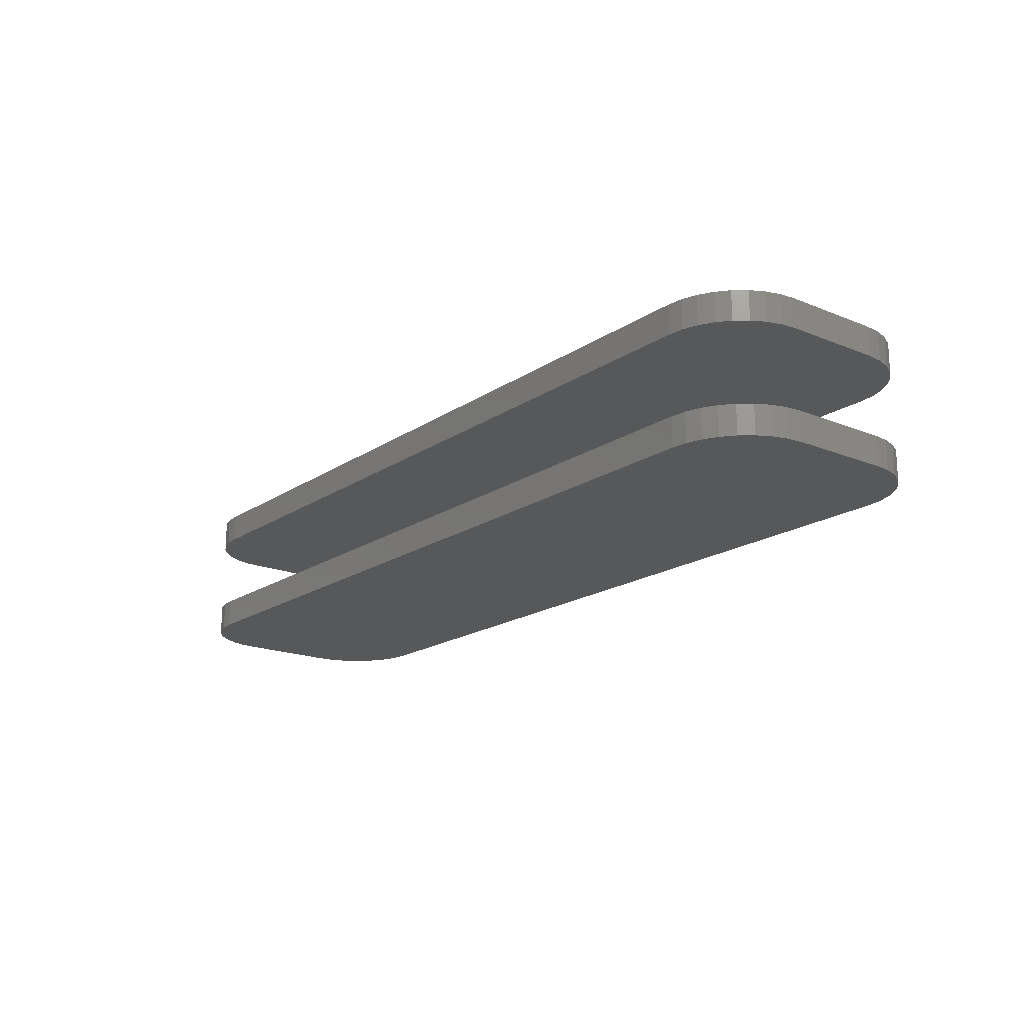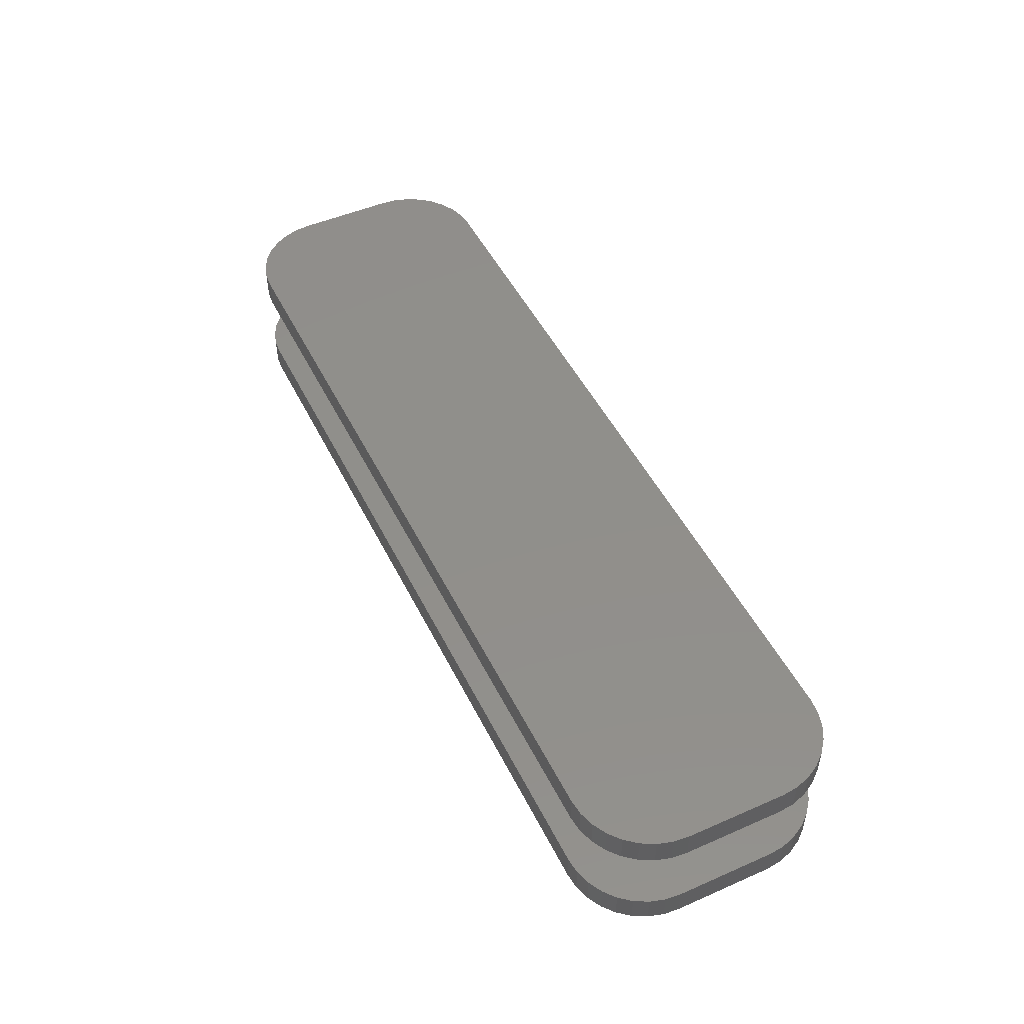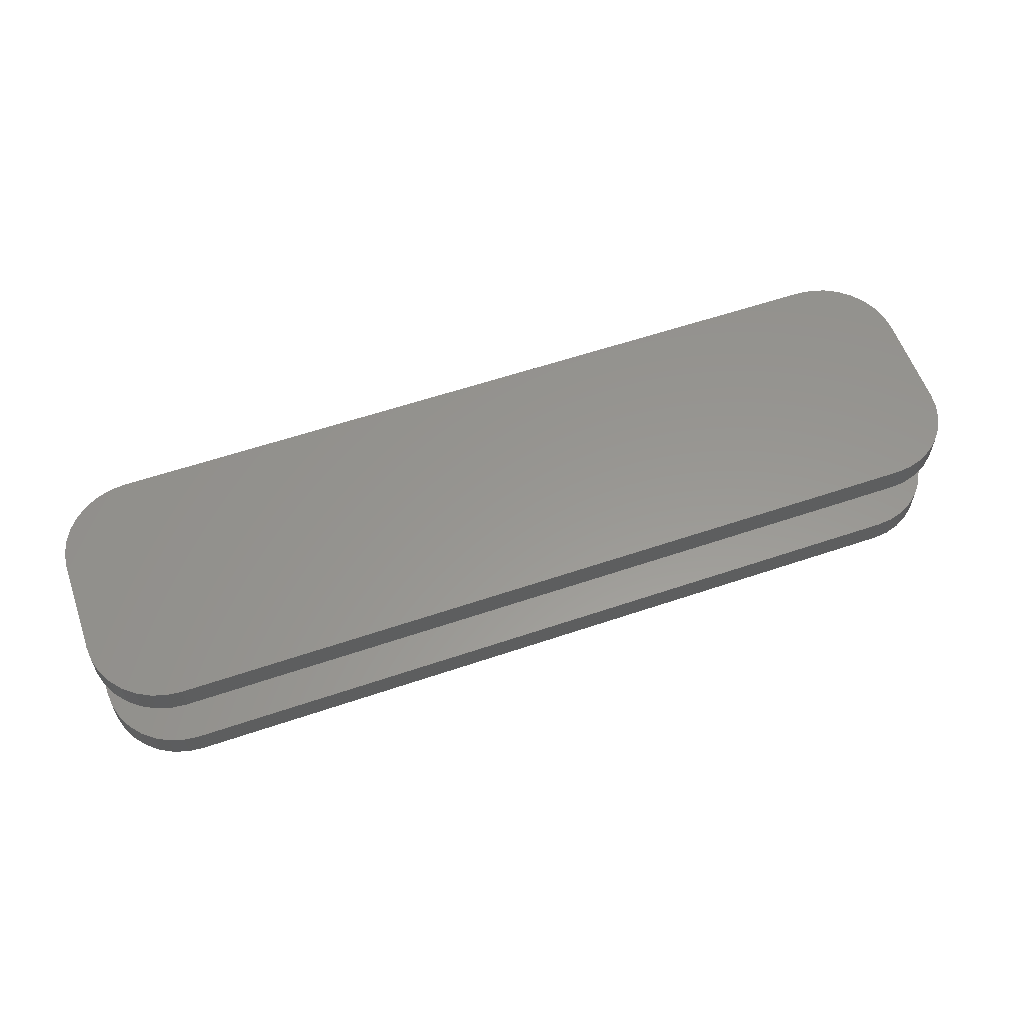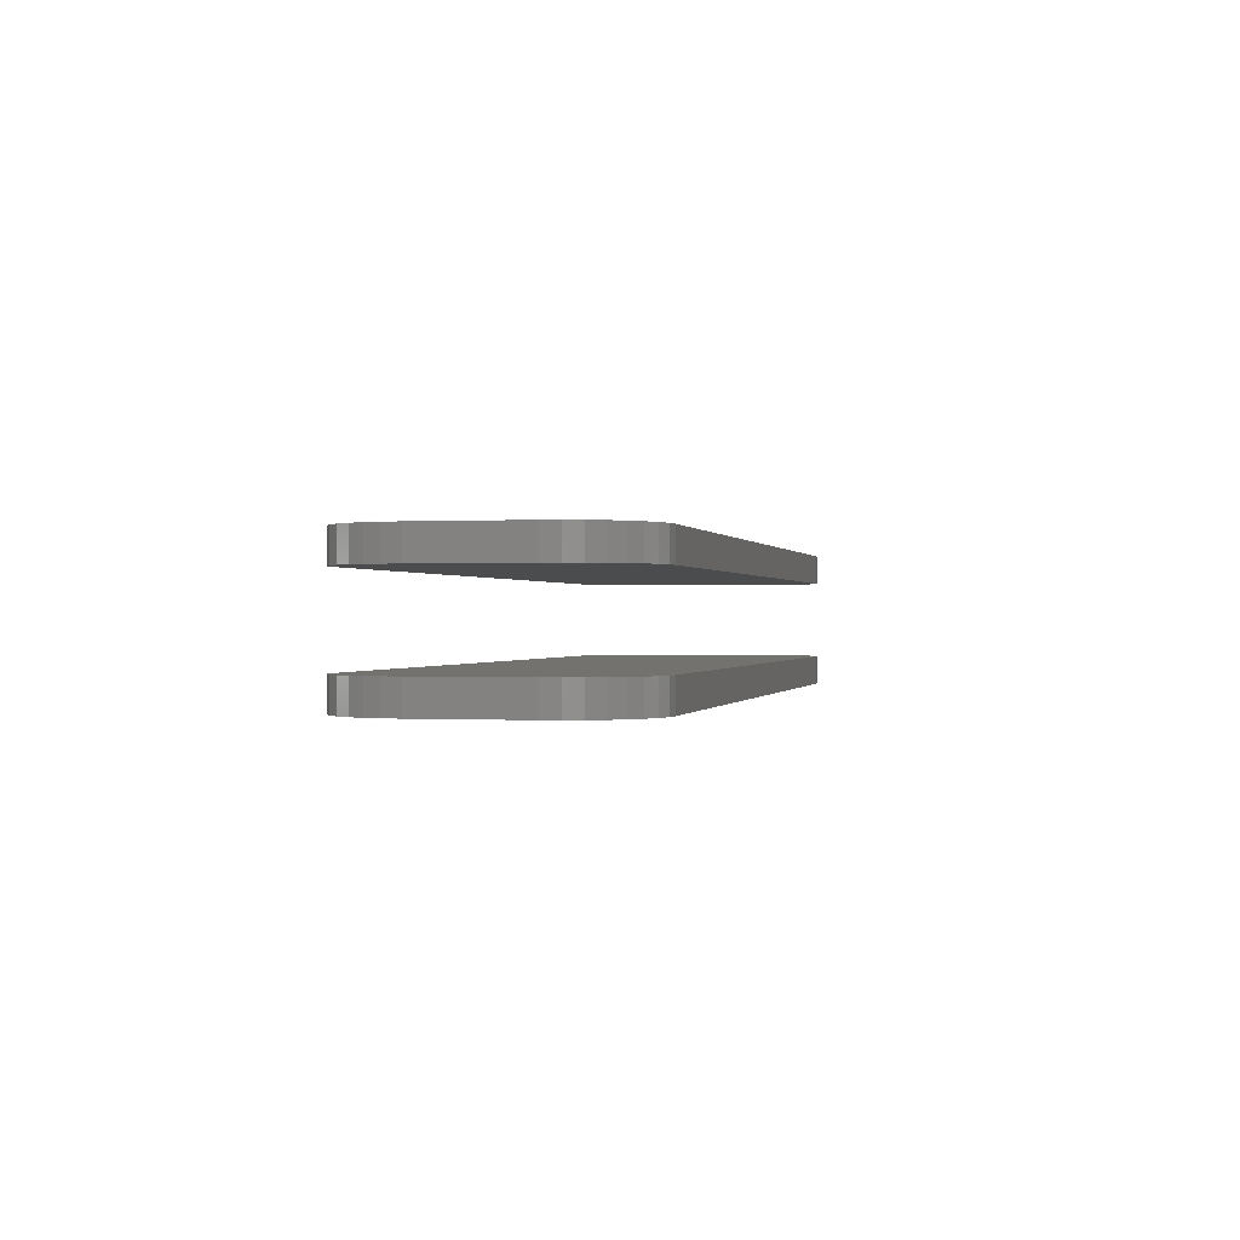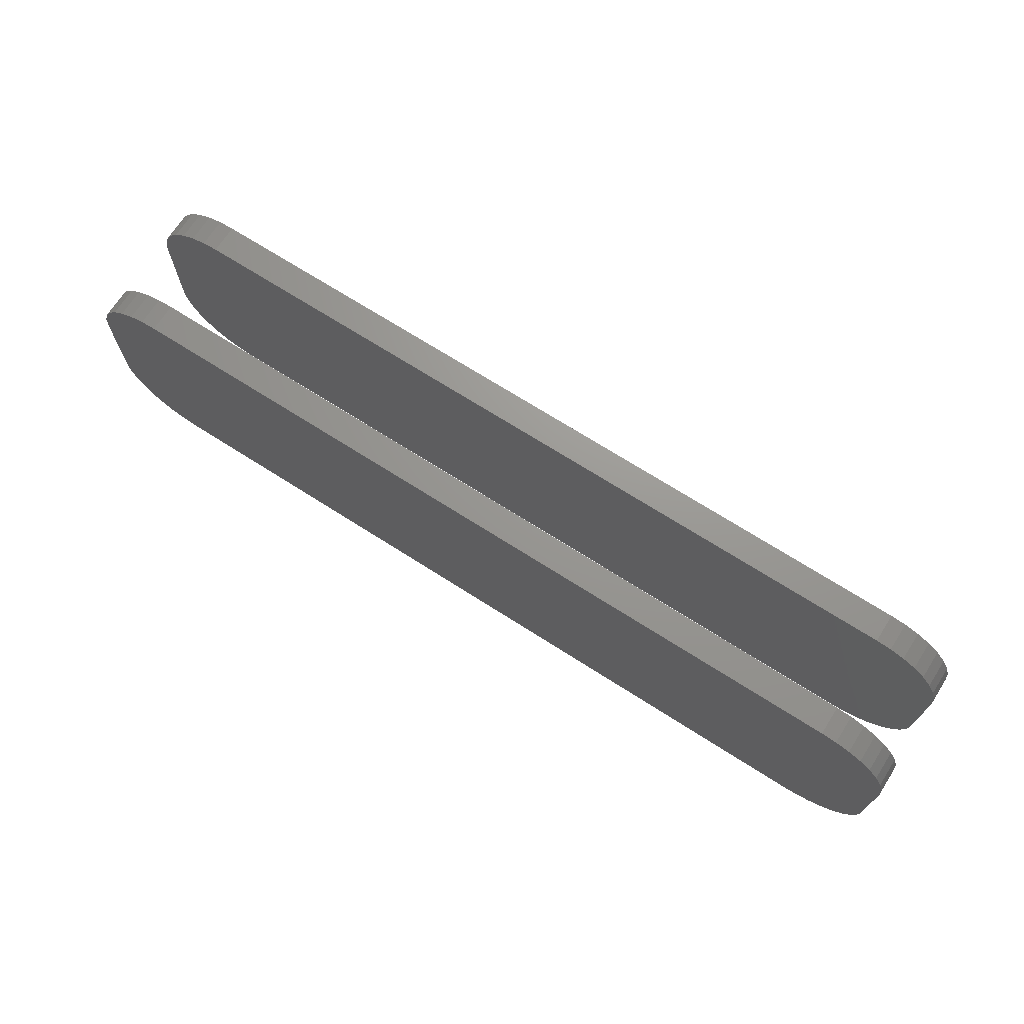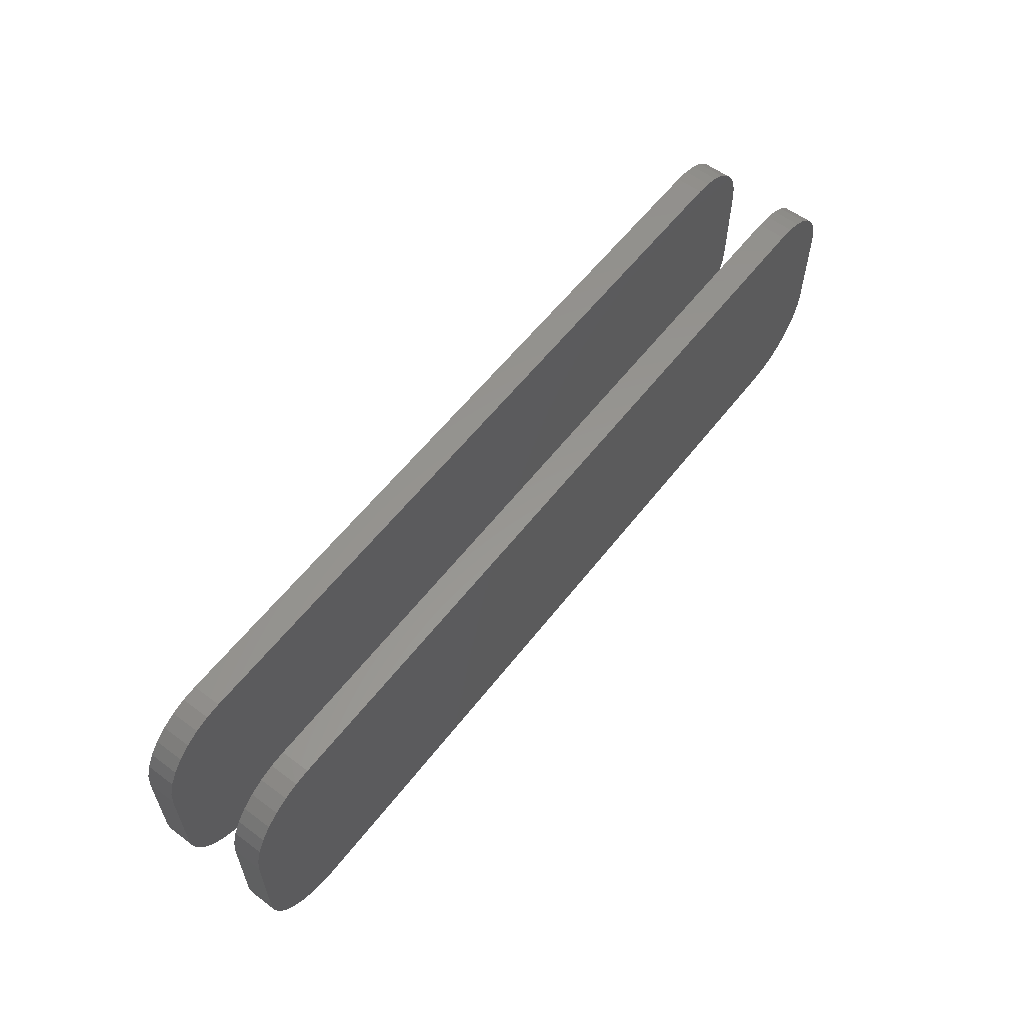
<metadata>
{"format":"stl","ext":"stl","renderer":"f3d","projection":"perspective","resolution":1024,"background":"white","views":[{"elev":-18.3,"azim":-128.2,"up":"+Z"},{"elev":49.3,"azim":64.2,"up":"+Z"},{"elev":58.5,"azim":-19.3,"up":"+Z"},{"elev":-0.0,"azim":102.7,"up":"+Z"},{"elev":70.2,"azim":32.6,"up":"+Y"},{"elev":58.4,"azim":127.5,"up":"+Y"}]}
</metadata>
<code>
# stl→obj: 144 verts, 280 faces
v 0 0.1414 0.07031
v 0 0.0625 0.07031
v 0 0.1414 0.09375
v 0 0.0625 0.09375
v 0 0.1414 -0.01562
v 0 0.0625 -0.01562
v 0 0.1414 0.007812
v 0 0.0625 0.007812
v 0.001214 0.1538 -0.01562
v 0.001214 0.1538 0.007812
v 0.004808 0.1656 -0.01562
v 0.004808 0.1656 0.007812
v 0.01064 0.1765 -0.01562
v 0.01064 0.1765 0.007812
v 0.0185 0.1861 -0.01562
v 0.0185 0.1861 0.007812
v 0.02807 0.194 -0.01562
v 0.02807 0.194 0.007812
v 0.03899 0.1998 -0.01562
v 0.03899 0.1998 0.007812
v 0.05084 0.2034 -0.01562
v 0.05084 0.2034 0.007812
v 0.06316 0.2046 -0.01562
v 0.06316 0.2046 0.007812
v 0.001214 0.1538 0.07031
v 0.001214 0.1538 0.09375
v 0.004808 0.1656 0.07031
v 0.004808 0.1656 0.09375
v 0.01064 0.1765 0.07031
v 0.01064 0.1765 0.09375
v 0.0185 0.1861 0.07031
v 0.0185 0.1861 0.09375
v 0.02807 0.194 0.07031
v 0.02807 0.194 0.09375
v 0.03899 0.1998 0.07031
v 0.03899 0.1998 0.09375
v 0.05084 0.2034 0.07031
v 0.05084 0.2034 0.09375
v 0.06316 0.2046 0.07031
v 0.06316 0.2046 0.09375
v 0.6868 0.2046 0.007812
v 0.6868 0.2046 -0.01562
v 0.6868 0.2046 0.09375
v 0.6868 0.2046 0.07031
v 0.6992 0.2034 -0.01562
v 0.6992 0.2034 0.007812
v 0.711 0.1998 -0.01562
v 0.711 0.1998 0.007812
v 0.7219 0.194 -0.01562
v 0.7219 0.194 0.007812
v 0.7315 0.1861 -0.01562
v 0.7315 0.1861 0.007812
v 0.7394 0.1765 -0.01562
v 0.7394 0.1765 0.007812
v 0.7452 0.1656 -0.01562
v 0.7452 0.1656 0.007812
v 0.7488 0.1538 -0.01562
v 0.7488 0.1538 0.007812
v 0.75 0.1414 -0.01562
v 0.75 0.1414 0.007812
v 0.6992 0.2034 0.07031
v 0.6992 0.2034 0.09375
v 0.711 0.1998 0.07031
v 0.711 0.1998 0.09375
v 0.7219 0.194 0.07031
v 0.7219 0.194 0.09375
v 0.7315 0.1861 0.07031
v 0.7315 0.1861 0.09375
v 0.7394 0.1765 0.07031
v 0.7394 0.1765 0.09375
v 0.7452 0.1656 0.07031
v 0.7452 0.1656 0.09375
v 0.7488 0.1538 0.07031
v 0.7488 0.1538 0.09375
v 0.75 0.1414 0.07031
v 0.75 0.1414 0.09375
v 0.75 0.0625 -0.01562
v 0.75 0.0625 0.007812
v 0.75 0.0625 0.07031
v 0.75 0.0625 0.09375
v 0.7488 0.05018 -0.01562
v 0.7488 0.05018 0.007812
v 0.7452 0.03833 -0.01562
v 0.7452 0.03833 0.007812
v 0.7394 0.02741 -0.01562
v 0.7394 0.02741 0.007812
v 0.7315 0.01784 -0.01562
v 0.7315 0.01784 0.007812
v 0.7219 0.009986 -0.01562
v 0.7219 0.009986 0.007812
v 0.711 0.00415 -0.01562
v 0.711 0.00415 0.007812
v 0.6992 0.0005557 -0.01562
v 0.6992 0.0005557 0.007812
v 0.6868 -0.0006579 -0.01562
v 0.6868 -0.0006579 0.007812
v 0.7488 0.05018 0.07031
v 0.7488 0.05018 0.09375
v 0.7452 0.03833 0.07031
v 0.7452 0.03833 0.09375
v 0.7394 0.02741 0.07031
v 0.7394 0.02741 0.09375
v 0.7315 0.01784 0.07031
v 0.7315 0.01784 0.09375
v 0.7219 0.009986 0.07031
v 0.7219 0.009986 0.09375
v 0.711 0.00415 0.07031
v 0.711 0.00415 0.09375
v 0.6992 0.0005557 0.07031
v 0.6992 0.0005557 0.09375
v 0.6868 -0.0006579 0.07031
v 0.6868 -0.0006579 0.09375
v 0.06316 -0.0006579 0.007812
v 0.06316 -0.0006579 -0.01562
v 0.06316 -0.0006579 0.09375
v 0.06316 -0.0006579 0.07031
v 0.05084 0.0005557 -0.01562
v 0.05084 0.0005557 0.007812
v 0.03899 0.00415 -0.01562
v 0.03899 0.00415 0.007812
v 0.02807 0.009986 -0.01562
v 0.02807 0.009986 0.007812
v 0.0185 0.01784 -0.01562
v 0.0185 0.01784 0.007812
v 0.01064 0.02741 -0.01562
v 0.01064 0.02741 0.007812
v 0.004808 0.03833 -0.01562
v 0.004808 0.03833 0.007812
v 0.001214 0.05018 -0.01562
v 0.001214 0.05018 0.007812
v 0.05084 0.0005557 0.07031
v 0.05084 0.0005557 0.09375
v 0.03899 0.00415 0.07031
v 0.03899 0.00415 0.09375
v 0.02807 0.009986 0.07031
v 0.02807 0.009986 0.09375
v 0.0185 0.01784 0.07031
v 0.0185 0.01784 0.09375
v 0.01064 0.02741 0.07031
v 0.01064 0.02741 0.09375
v 0.004808 0.03833 0.07031
v 0.004808 0.03833 0.09375
v 0.001214 0.05018 0.07031
v 0.001214 0.05018 0.09375
f 1 2 3
f 3 2 4
f 5 6 7
f 7 6 8
f 5 7 9
f 9 7 10
f 9 10 11
f 11 10 12
f 11 12 13
f 13 12 14
f 13 14 15
f 15 14 16
f 15 16 17
f 17 16 18
f 17 18 19
f 19 18 20
f 19 20 21
f 21 20 22
f 21 22 23
f 23 22 24
f 1 3 25
f 25 3 26
f 25 26 27
f 27 26 28
f 27 28 29
f 29 28 30
f 29 30 31
f 31 30 32
f 31 32 33
f 33 32 34
f 33 34 35
f 35 34 36
f 35 36 37
f 37 36 38
f 37 38 39
f 39 38 40
f 41 42 24
f 24 42 23
f 43 44 40
f 40 44 39
f 42 41 45
f 45 41 46
f 45 46 47
f 47 46 48
f 47 48 49
f 49 48 50
f 49 50 51
f 51 50 52
f 51 52 53
f 53 52 54
f 53 54 55
f 55 54 56
f 55 56 57
f 57 56 58
f 57 58 59
f 59 58 60
f 44 43 61
f 61 43 62
f 61 62 63
f 63 62 64
f 63 64 65
f 65 64 66
f 65 66 67
f 67 66 68
f 67 68 69
f 69 68 70
f 69 70 71
f 71 70 72
f 71 72 73
f 73 72 74
f 73 74 75
f 75 74 76
f 77 59 78
f 78 59 60
f 79 75 80
f 80 75 76
f 77 78 81
f 81 78 82
f 81 82 83
f 83 82 84
f 83 84 85
f 85 84 86
f 85 86 87
f 87 86 88
f 87 88 89
f 89 88 90
f 89 90 91
f 91 90 92
f 91 92 93
f 93 92 94
f 93 94 95
f 95 94 96
f 79 80 97
f 97 80 98
f 97 98 99
f 99 98 100
f 99 100 101
f 101 100 102
f 101 102 103
f 103 102 104
f 103 104 105
f 105 104 106
f 105 106 107
f 107 106 108
f 107 108 109
f 109 108 110
f 109 110 111
f 111 110 112
f 113 114 96
f 96 114 95
f 115 116 112
f 112 116 111
f 114 113 117
f 117 113 118
f 117 118 119
f 119 118 120
f 119 120 121
f 121 120 122
f 121 122 123
f 123 122 124
f 123 124 125
f 125 124 126
f 125 126 127
f 127 126 128
f 127 128 129
f 129 128 130
f 129 130 6
f 6 130 8
f 116 115 131
f 131 115 132
f 131 132 133
f 133 132 134
f 133 134 135
f 135 134 136
f 135 136 137
f 137 136 138
f 137 138 139
f 139 138 140
f 139 140 141
f 141 140 142
f 141 142 143
f 143 142 144
f 143 144 2
f 2 144 4
f 78 58 82
f 78 60 58
f 7 130 10
f 7 8 130
f 82 58 56
f 82 56 84
f 84 56 54
f 84 54 86
f 86 54 52
f 86 52 88
f 88 52 50
f 88 50 90
f 122 16 124
f 124 16 14
f 124 14 126
f 126 14 12
f 126 12 128
f 128 12 10
f 128 10 130
f 90 50 92
f 92 50 48
f 92 48 94
f 94 48 46
f 94 46 96
f 96 46 41
f 96 41 113
f 113 41 24
f 113 24 118
f 118 24 22
f 118 22 120
f 120 22 20
f 120 20 122
f 122 20 18
f 122 18 16
f 25 143 1
f 143 2 1
f 97 73 79
f 73 75 79
f 71 73 97
f 99 71 97
f 69 71 99
f 101 69 99
f 67 69 101
f 103 67 101
f 65 67 103
f 105 65 103
f 137 31 135
f 29 31 137
f 139 29 137
f 27 29 139
f 141 27 139
f 25 27 141
f 143 25 141
f 31 33 135
f 135 33 35
f 135 35 133
f 133 35 37
f 133 37 131
f 131 37 39
f 131 39 116
f 116 39 44
f 116 44 111
f 111 44 61
f 111 61 109
f 109 61 63
f 109 63 107
f 107 63 65
f 107 65 105
f 81 57 77
f 57 59 77
f 9 129 5
f 129 6 5
f 55 57 81
f 83 55 81
f 53 55 83
f 85 53 83
f 51 53 85
f 87 51 85
f 49 51 87
f 89 49 87
f 123 15 121
f 13 15 123
f 125 13 123
f 11 13 125
f 127 11 125
f 9 11 127
f 129 9 127
f 15 17 121
f 121 17 19
f 121 19 119
f 119 19 21
f 119 21 117
f 117 21 23
f 117 23 114
f 114 23 42
f 114 42 95
f 95 42 45
f 95 45 93
f 93 45 47
f 93 47 91
f 91 47 49
f 91 49 89
f 3 144 26
f 3 4 144
f 80 74 98
f 80 76 74
f 98 74 72
f 98 72 100
f 100 72 70
f 100 70 102
f 102 70 68
f 102 68 104
f 104 68 66
f 104 66 106
f 136 32 138
f 138 32 30
f 138 30 140
f 140 30 28
f 140 28 142
f 142 28 26
f 142 26 144
f 106 66 108
f 108 66 64
f 108 64 110
f 110 64 62
f 110 62 112
f 112 62 43
f 112 43 115
f 115 43 40
f 115 40 132
f 132 40 38
f 132 38 134
f 134 38 36
f 134 36 136
f 136 36 34
f 136 34 32

</code>
